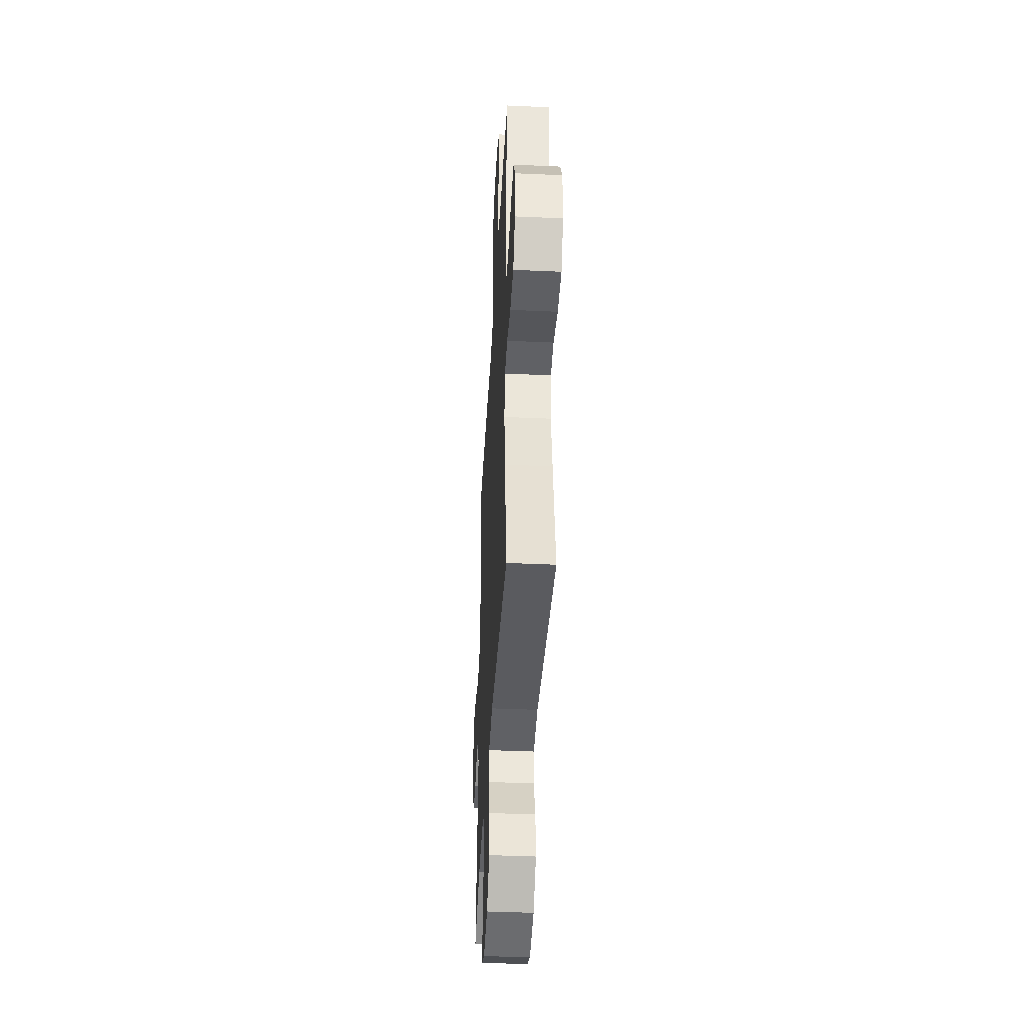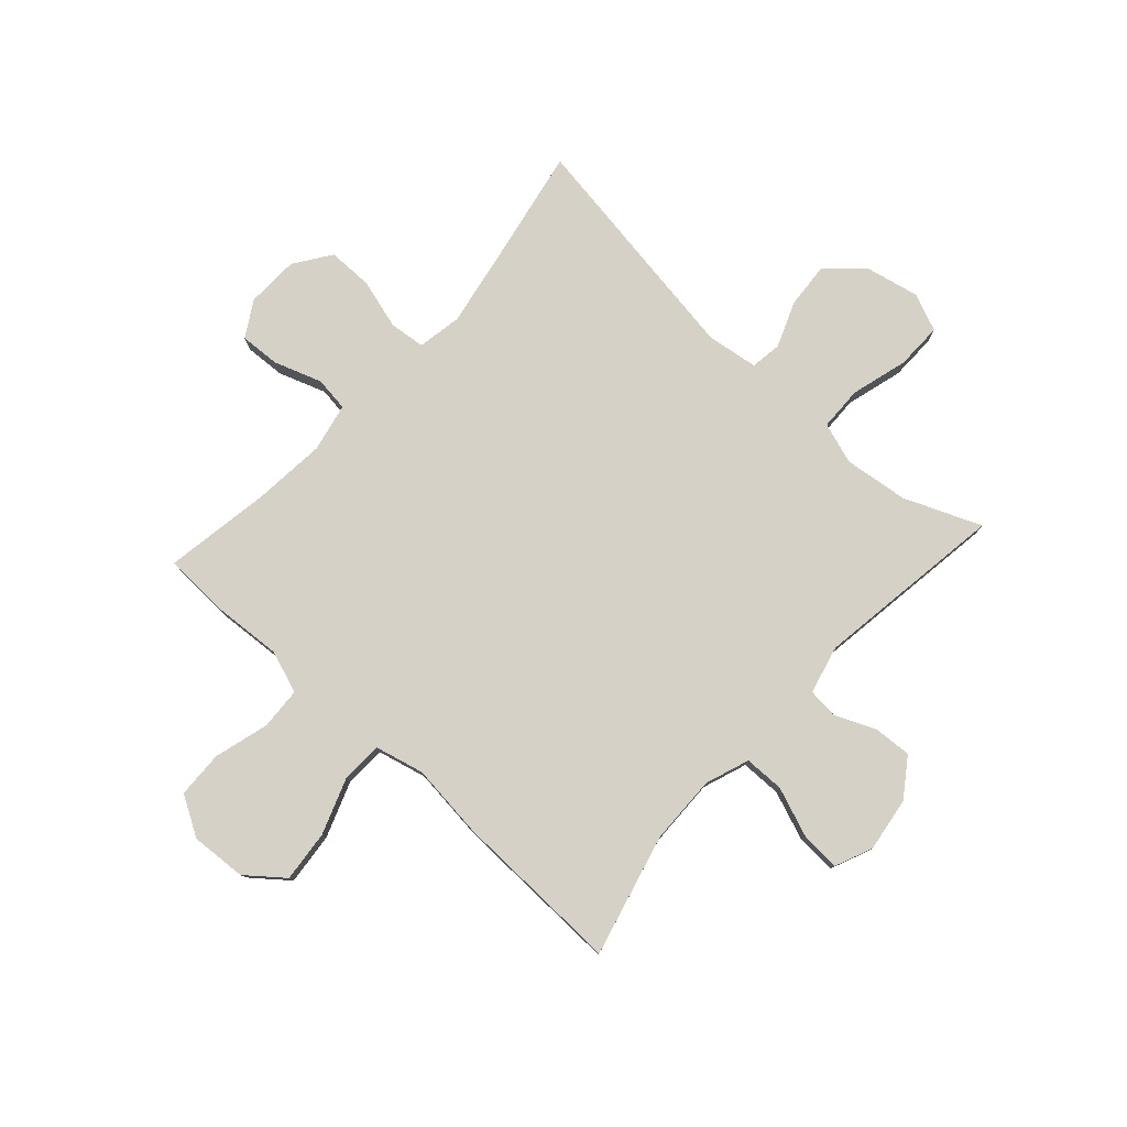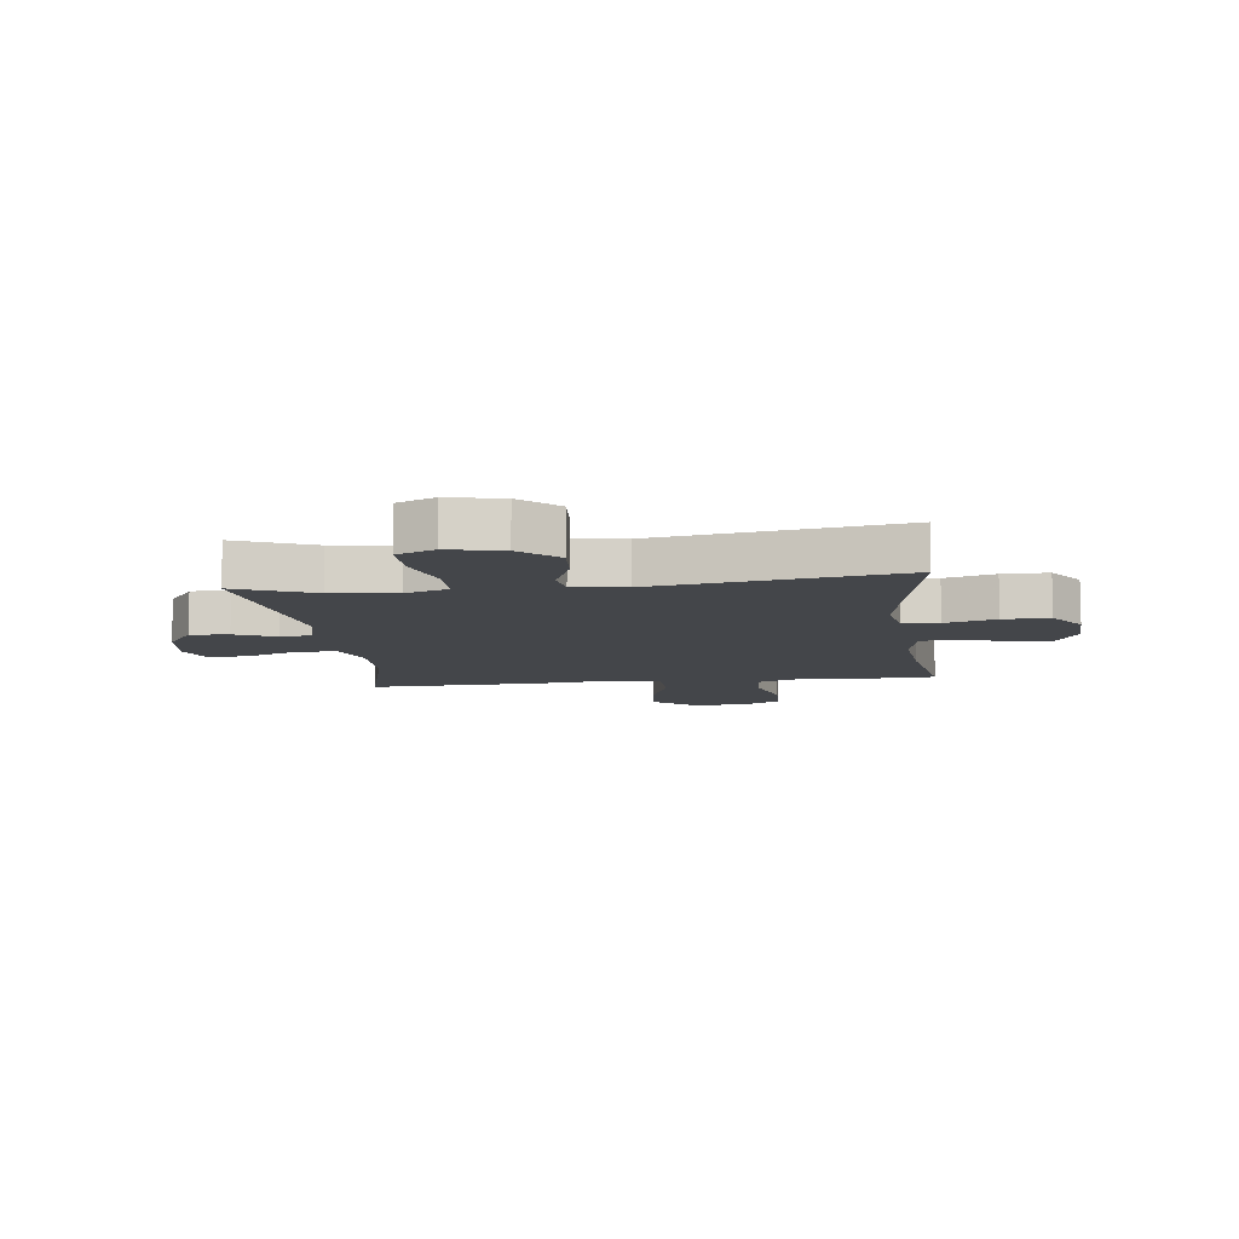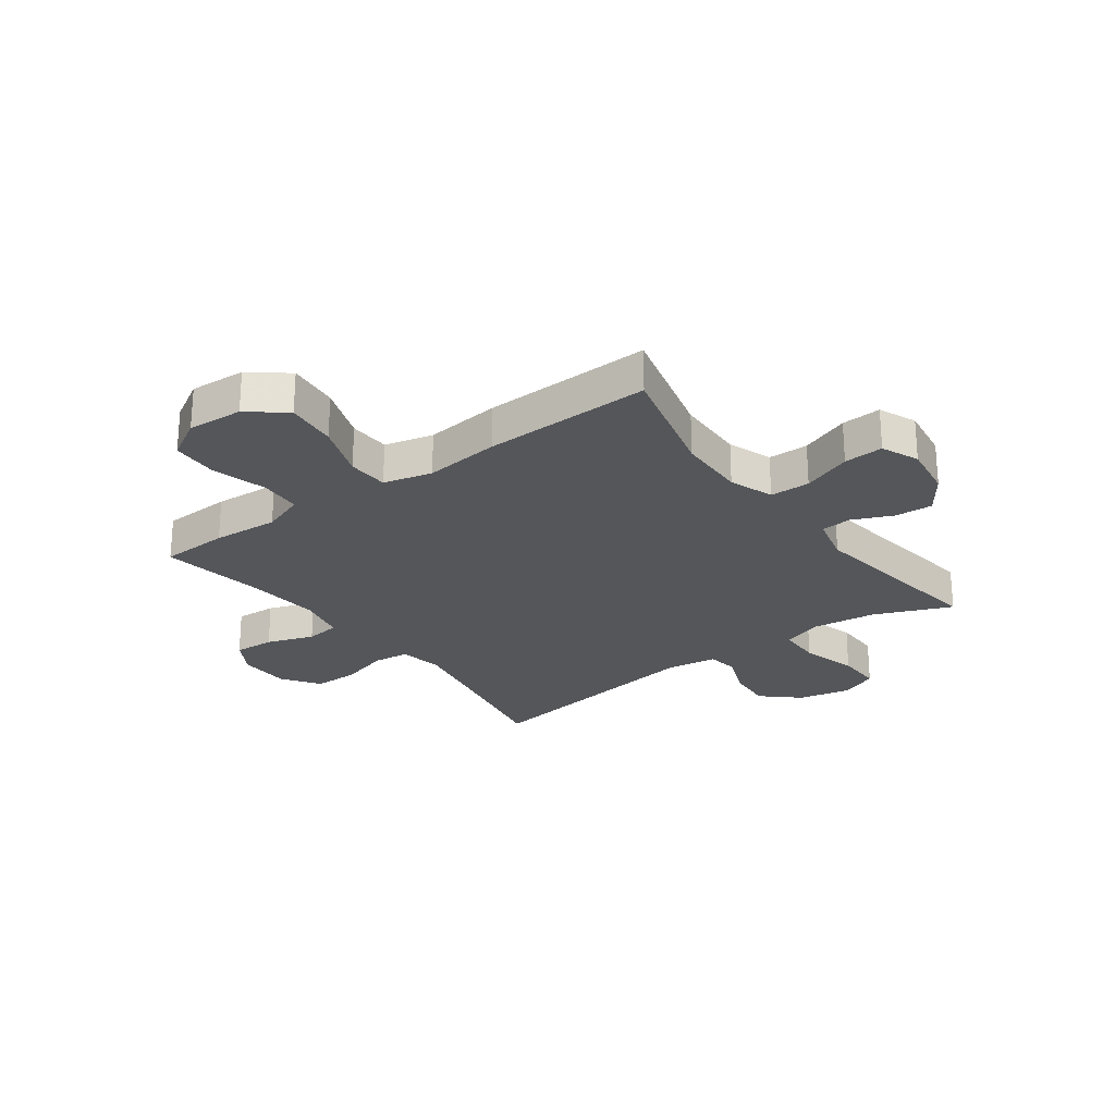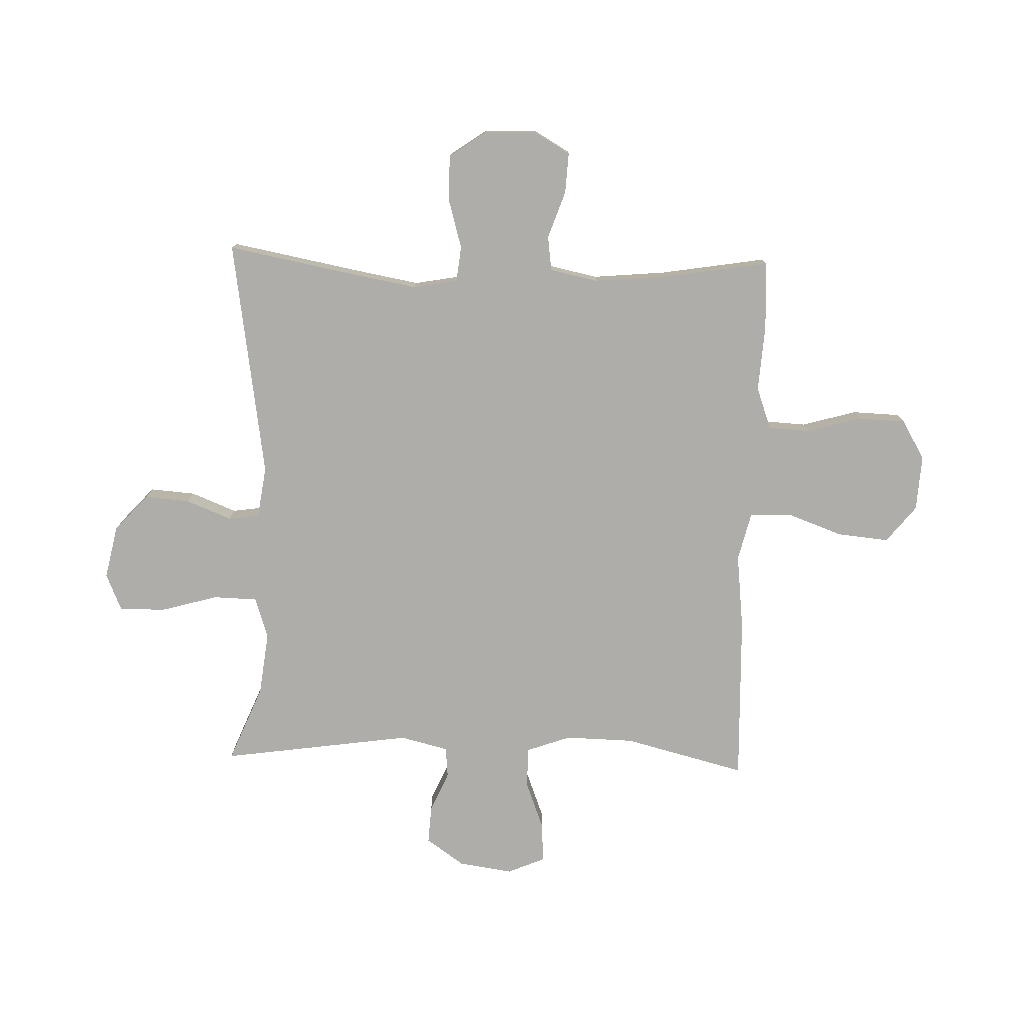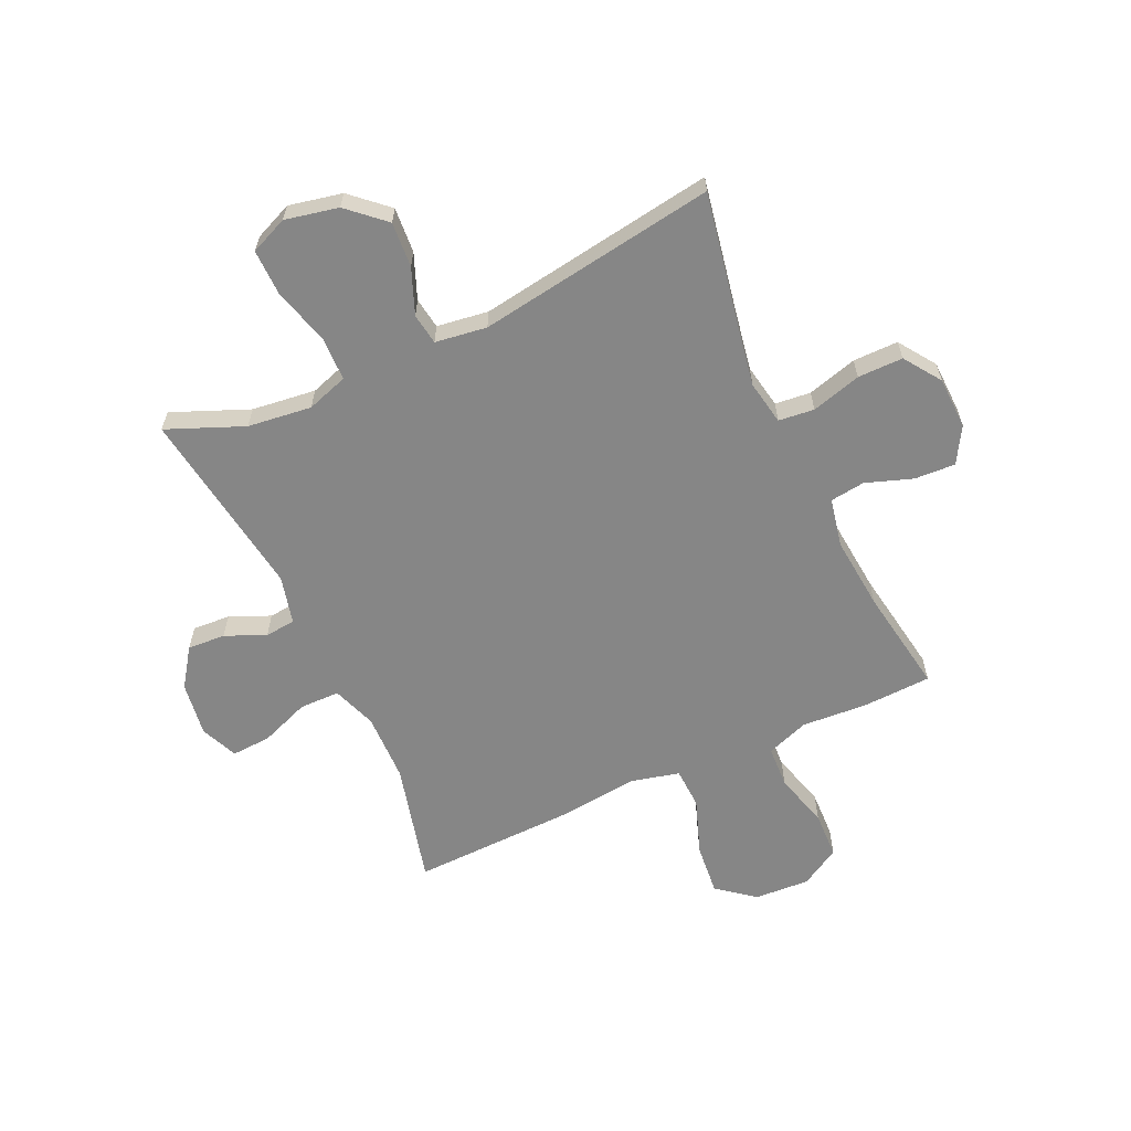
<metadata>
{"format":"obj","ext":"obj","renderer":"f3d","projection":"perspective","resolution":1024,"background":"white","views":[{"elev":-41.6,"azim":-93.1,"up":"+Z"},{"elev":78.8,"azim":42.3,"up":"+Y"},{"elev":-9.6,"azim":-172.8,"up":"+Y"},{"elev":-25.2,"azim":36.3,"up":"+Y"},{"elev":-77.4,"azim":-91.7,"up":"+Y"},{"elev":-62.0,"azim":-155.2,"up":"+Y"}]}
</metadata>
<code>
v 0.5 0.07 0.5
v 0.445 0.07 0.285
v 0.442 0.07 0.163
v 0.47 0.07 0.085
v 0.541 0.07 0.084
v 0.628 0.07 0.117
v 0.698 0.07 0.121
v 0.726 0.07 0.055
v 0.712 0.07 -0.041
v 0.665 0.07 -0.108
v 0.598 0.07 -0.104
v 0.527 0.07 -0.073
v 0.473 0.07 -0.078
v 0.452 0.07 -0.163
v 0.5 0.07 -0.5
v 0.365 0.07 -0.444
v 0.252 0.07 -0.43
v 0.179 0.07 -0.454
v 0.177 0.07 -0.532
v 0.205 0.07 -0.632
v 0.206 0.07 -0.714
v 0.14 0.07 -0.742
v 0.046 0.07 -0.722
v -0.018 0.07 -0.664
v -0.012 0.07 -0.584
v 0.02 0.07 -0.504
v 0.012 0.07 -0.449
v -0.079 0.07 -0.436
v -0.5 0.07 -0.5
v -0.457 0.07 -0.274
v -0.436 0.07 -0.157
v -0.45 0.07 -0.079
v -0.513 0.07 -0.072
v -0.601 0.07 -0.097
v -0.681 0.07 -0.097
v -0.726 0.07 -0.032
v -0.729 0.07 0.06
v -0.692 0.07 0.123
v -0.62 0.07 0.119
v -0.537 0.07 0.09
v -0.476 0.07 0.098
v -0.458 0.07 0.184
v -0.47 0.07 0.314
v -0.5 0.07 0.5
v -0.379 0.07 0.505
v -0.263 0.07 0.497
v -0.188 0.07 0.524
v -0.184 0.07 0.598
v -0.211 0.07 0.695
v -0.208 0.07 0.778
v -0.138 0.07 0.819
v -0.04 0.07 0.813
v 0.025 0.07 0.761
v 0.016 0.07 0.67
v -0.02 0.07 0.571
v -0.017 0.07 0.498
v 0.069 0.07 0.477
v 0.203 0.07 0.492
v 0.5 0 0.5
v 0.445 0 0.285
v 0.442 0 0.163
v 0.47 0 0.085
v 0.541 0 0.084
v 0.628 0 0.117
v 0.698 0 0.121
v 0.726 0 0.055
v 0.712 0 -0.041
v 0.665 0 -0.108
v 0.598 0 -0.104
v 0.527 0 -0.073
v 0.473 0 -0.078
v 0.452 0 -0.163
v 0.5 0 -0.5
v 0.365 0 -0.444
v 0.252 0 -0.43
v 0.179 0 -0.454
v 0.177 0 -0.532
v 0.205 0 -0.632
v 0.206 0 -0.714
v 0.14 0 -0.742
v 0.046 0 -0.722
v -0.018 0 -0.664
v -0.012 0 -0.584
v 0.02 0 -0.504
v 0.012 0 -0.449
v -0.079 0 -0.436
v -0.5 0 -0.5
v -0.457 0 -0.274
v -0.436 0 -0.157
v -0.45 0 -0.079
v -0.513 0 -0.072
v -0.601 0 -0.097
v -0.681 0 -0.097
v -0.726 0 -0.032
v -0.729 0 0.06
v -0.692 0 0.123
v -0.62 0 0.119
v -0.537 0 0.09
v -0.476 0 0.098
v -0.458 0 0.184
v -0.47 0 0.314
v -0.5 0 0.5
v -0.379 0 0.505
v -0.263 0 0.497
v -0.188 0 0.524
v -0.184 0 0.598
v -0.211 0 0.695
v -0.208 0 0.778
v -0.138 0 0.819
v -0.04 0 0.813
v 0.025 0 0.761
v 0.016 0 0.67
v -0.02 0 0.571
v -0.017 0 0.498
v 0.069 0 0.477
v 0.203 0 0.492
f 57 58 1 2
f 56 57 2 3
f 52 53 54 55
f 52 55 56
f 51 52 56
f 48 49 50 51
f 47 48 51 56
f 46 47 56 3
f 43 44 45 46
f 42 43 46 3
f 37 38 39 40
f 37 40 41
f 36 37 41
f 33 34 35 36
f 32 33 36 41
f 31 32 41 42
f 28 29 30
f 27 28 30 31
f 23 24 25 26
f 21 22 23 26
f 19 20 21 26
f 18 19 26 27
f 17 18 27 31
f 14 15 16
f 13 14 16 17
f 9 10 11 12
f 9 12 13
f 8 9 13
f 5 6 7 8
f 4 5 8 13
f 13 17 31 42
f 3 4 13 42
f 60 59 116 115
f 61 60 115 114
f 113 112 111 110
f 114 113 110
f 114 110 109
f 109 108 107 106
f 114 109 106 105
f 61 114 105 104
f 104 103 102 101
f 61 104 101 100
f 98 97 96 95
f 99 98 95
f 99 95 94
f 94 93 92 91
f 99 94 91 90
f 100 99 90 89
f 88 87 86
f 89 88 86 85
f 84 83 82 81
f 84 81 80 79
f 84 79 78 77
f 85 84 77 76
f 89 85 76 75
f 74 73 72
f 75 74 72 71
f 70 69 68 67
f 71 70 67
f 71 67 66
f 66 65 64 63
f 71 66 63 62
f 100 89 75 71
f 100 71 62 61
f 1 59 60 2
f 2 60 61 3
f 3 61 62 4
f 4 62 63 5
f 5 63 64 6
f 6 64 65 7
f 7 65 66 8
f 8 66 67 9
f 9 67 68 10
f 10 68 69 11
f 11 69 70 12
f 12 70 71 13
f 13 71 72 14
f 14 72 73 15
f 15 73 74 16
f 16 74 75 17
f 17 75 76 18
f 18 76 77 19
f 19 77 78 20
f 20 78 79 21
f 21 79 80 22
f 22 80 81 23
f 23 81 82 24
f 24 82 83 25
f 25 83 84 26
f 26 84 85 27
f 27 85 86 28
f 28 86 87 29
f 29 87 88 30
f 30 88 89 31
f 31 89 90 32
f 32 90 91 33
f 33 91 92 34
f 34 92 93 35
f 35 93 94 36
f 36 94 95 37
f 37 95 96 38
f 38 96 97 39
f 39 97 98 40
f 40 98 99 41
f 41 99 100 42
f 42 100 101 43
f 43 101 102 44
f 44 102 103 45
f 45 103 104 46
f 46 104 105 47
f 47 105 106 48
f 48 106 107 49
f 49 107 108 50
f 50 108 109 51
f 51 109 110 52
f 52 110 111 53
f 53 111 112 54
f 54 112 113 55
f 55 113 114 56
f 56 114 115 57
f 57 115 116 58
f 58 116 59 1

</code>
